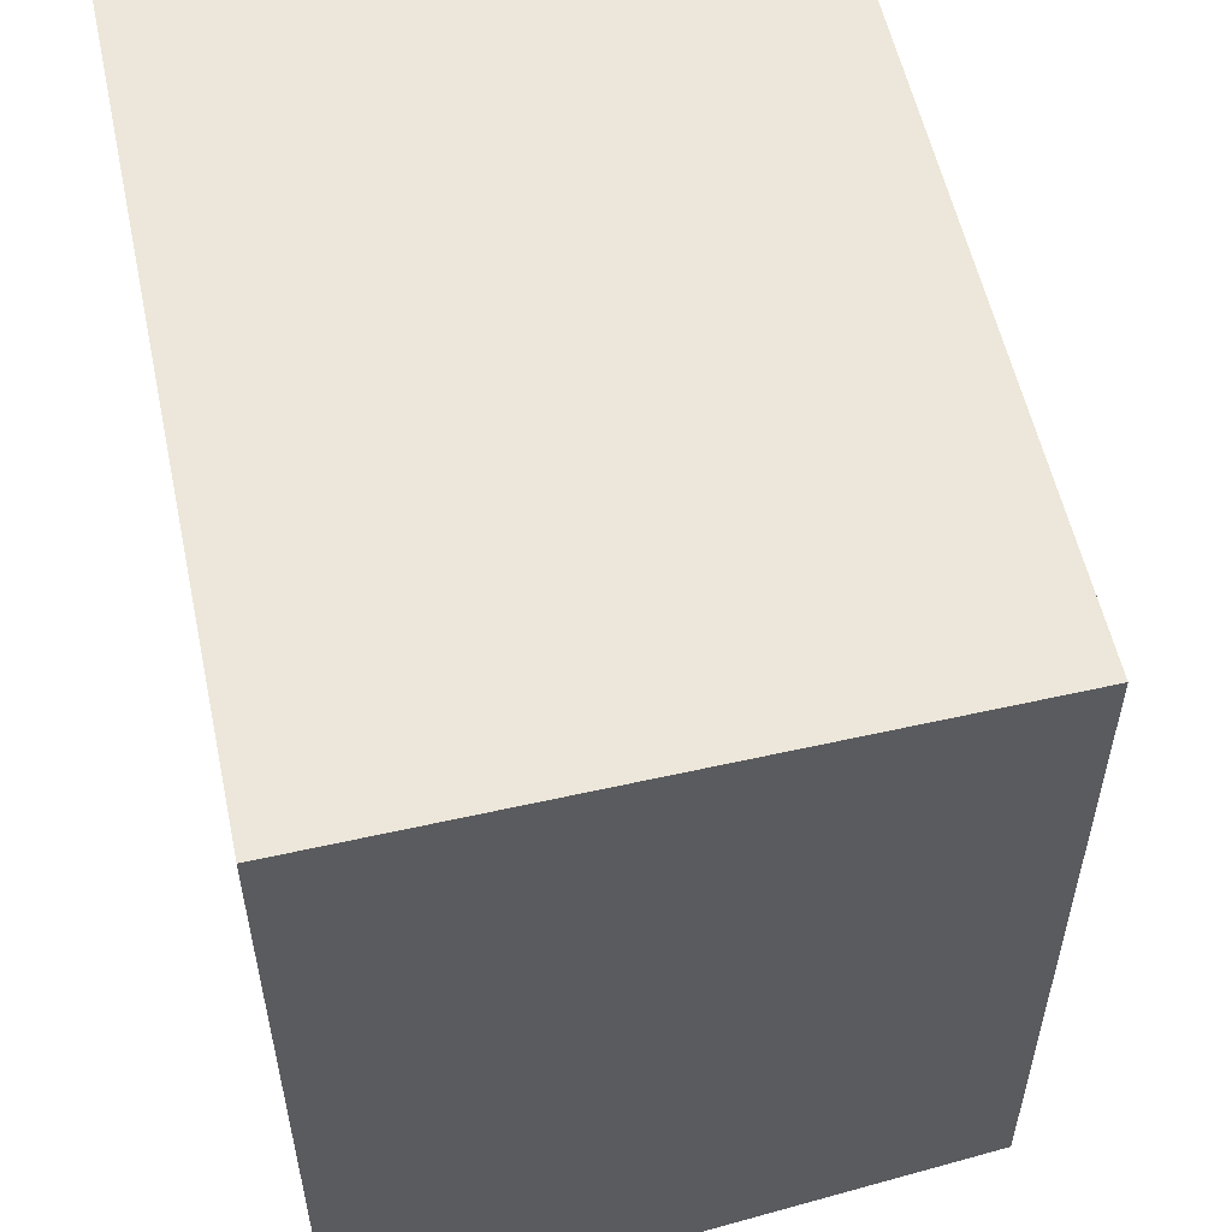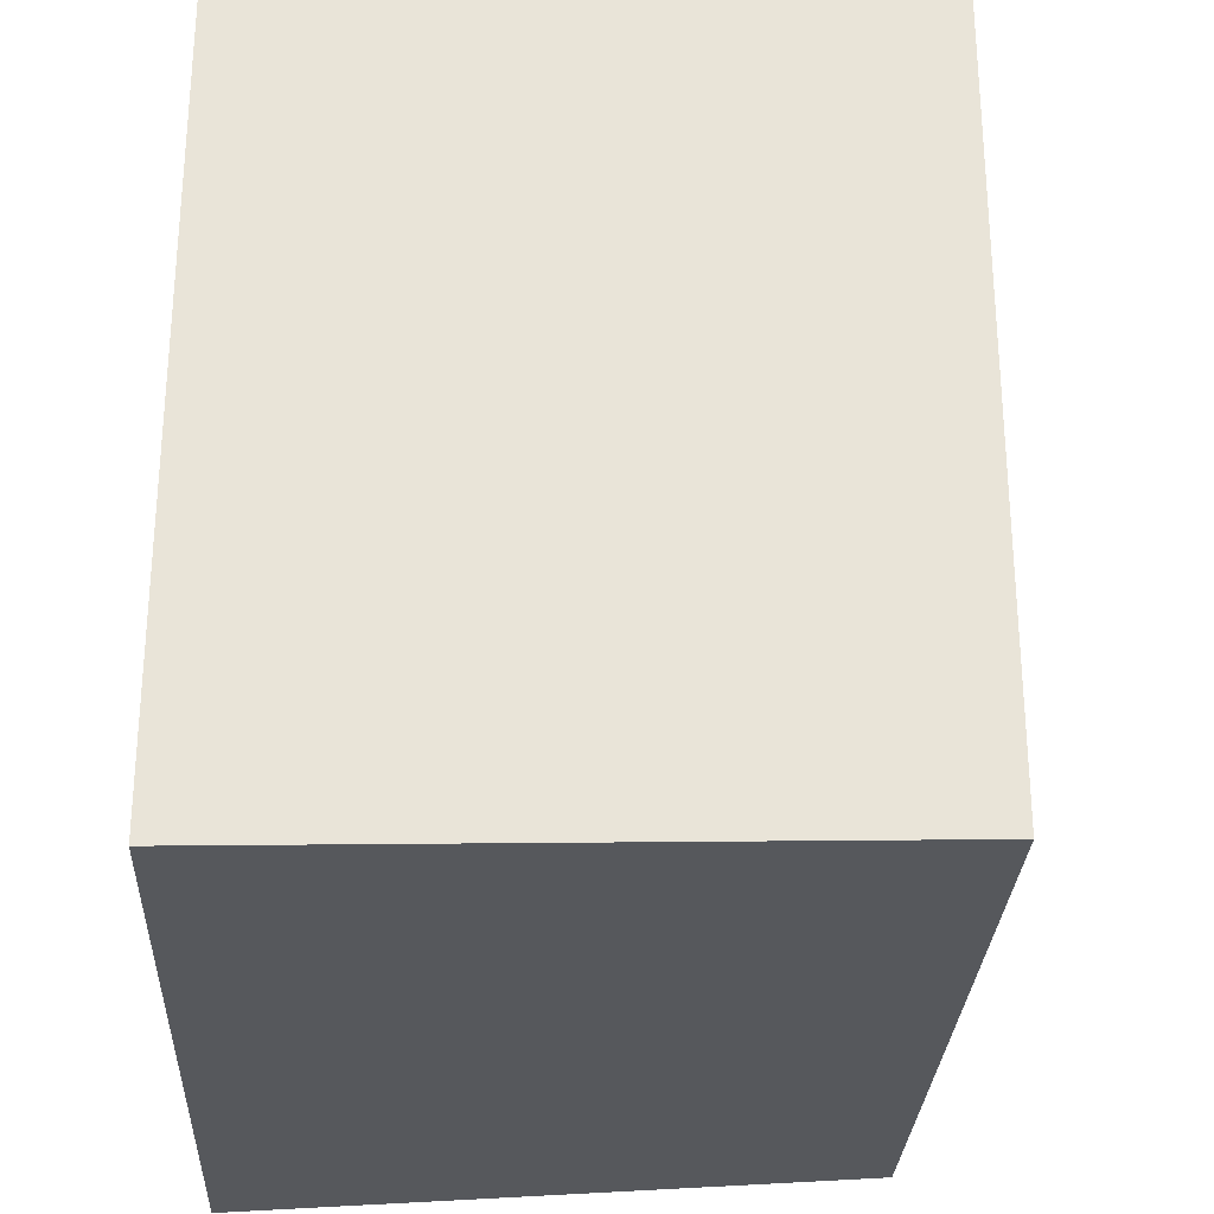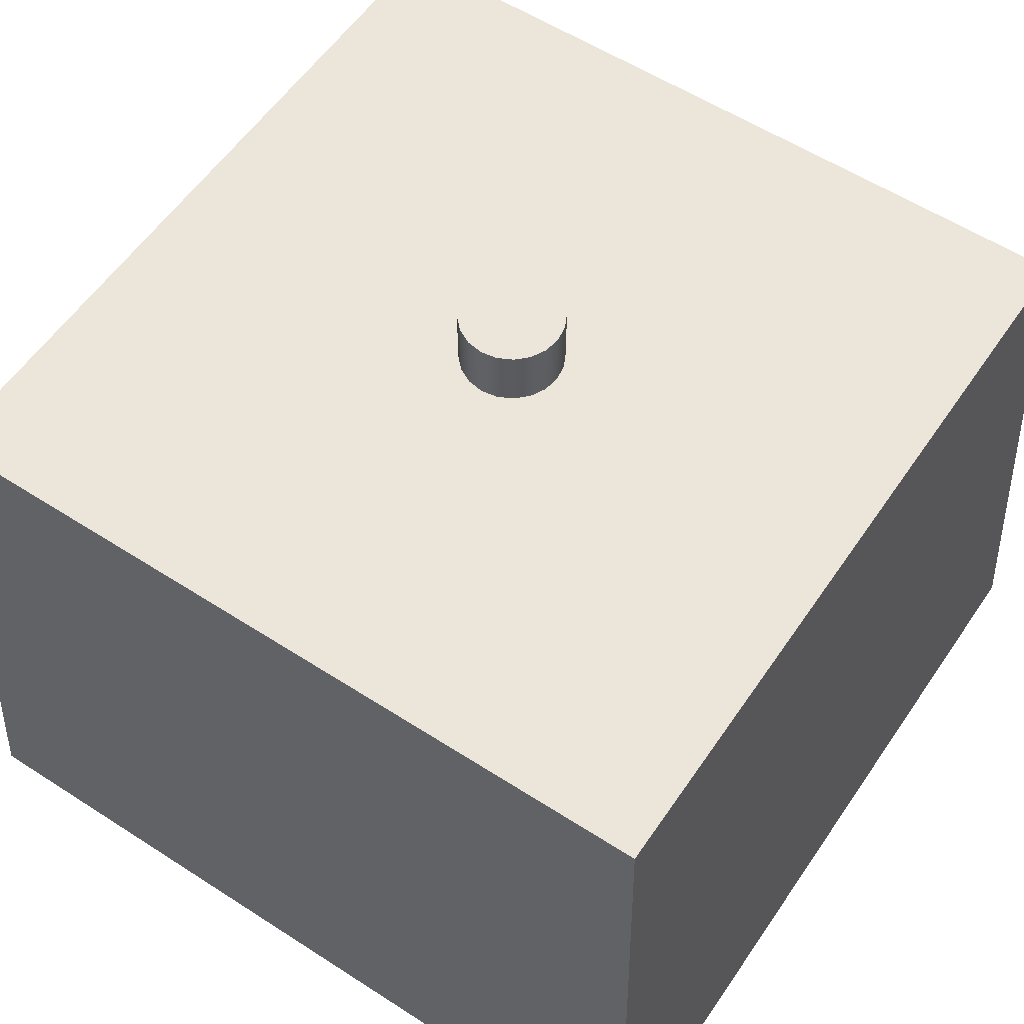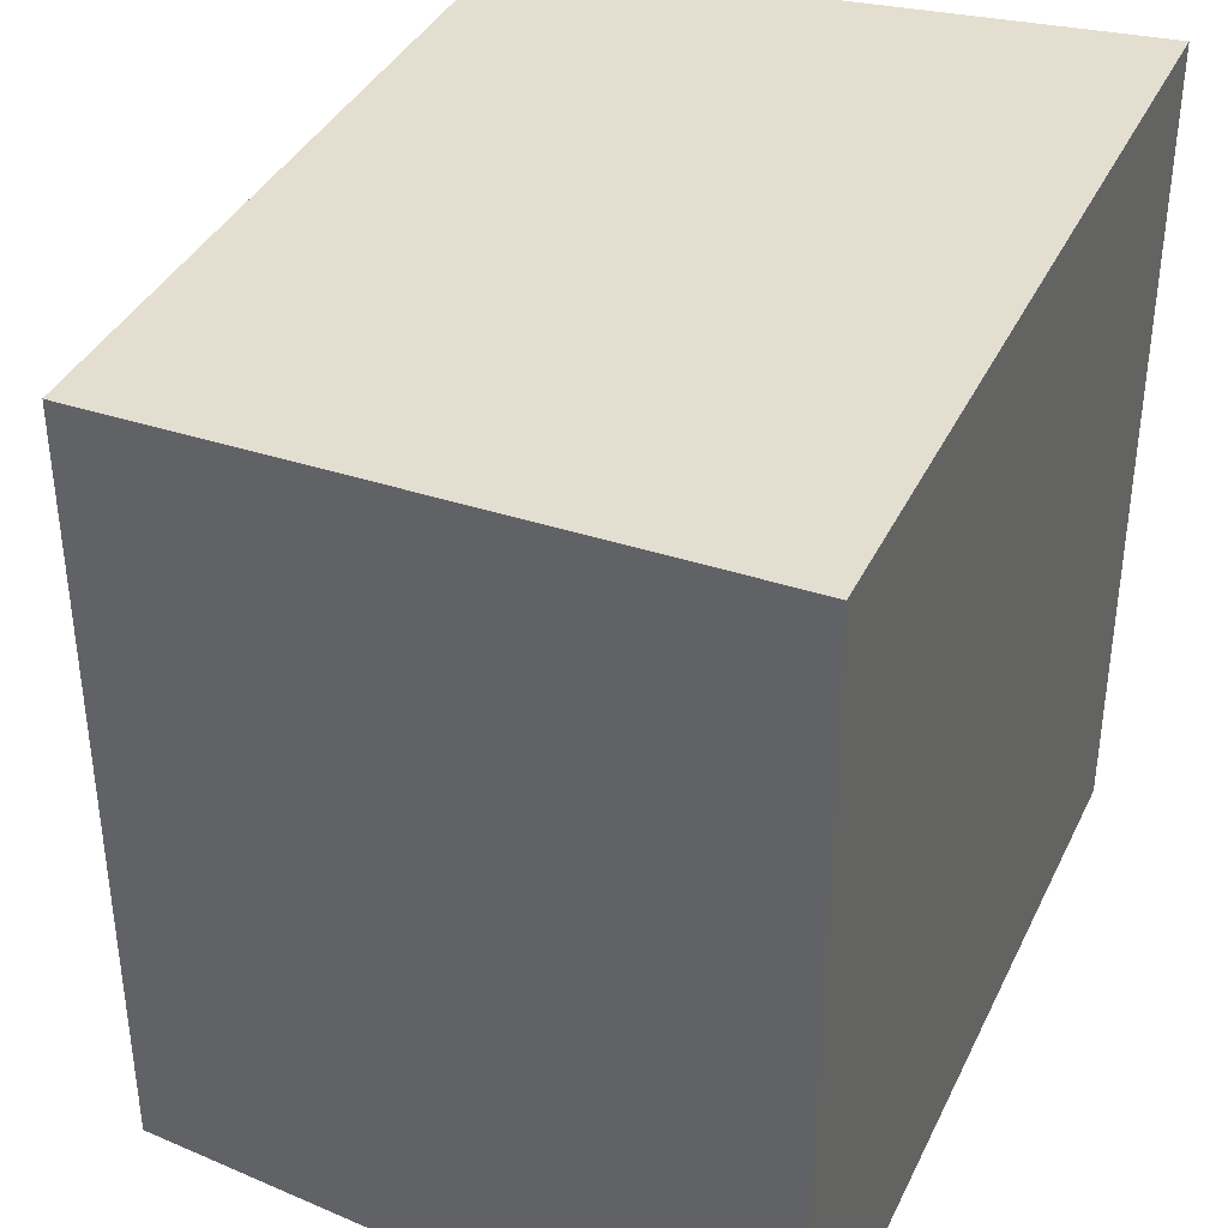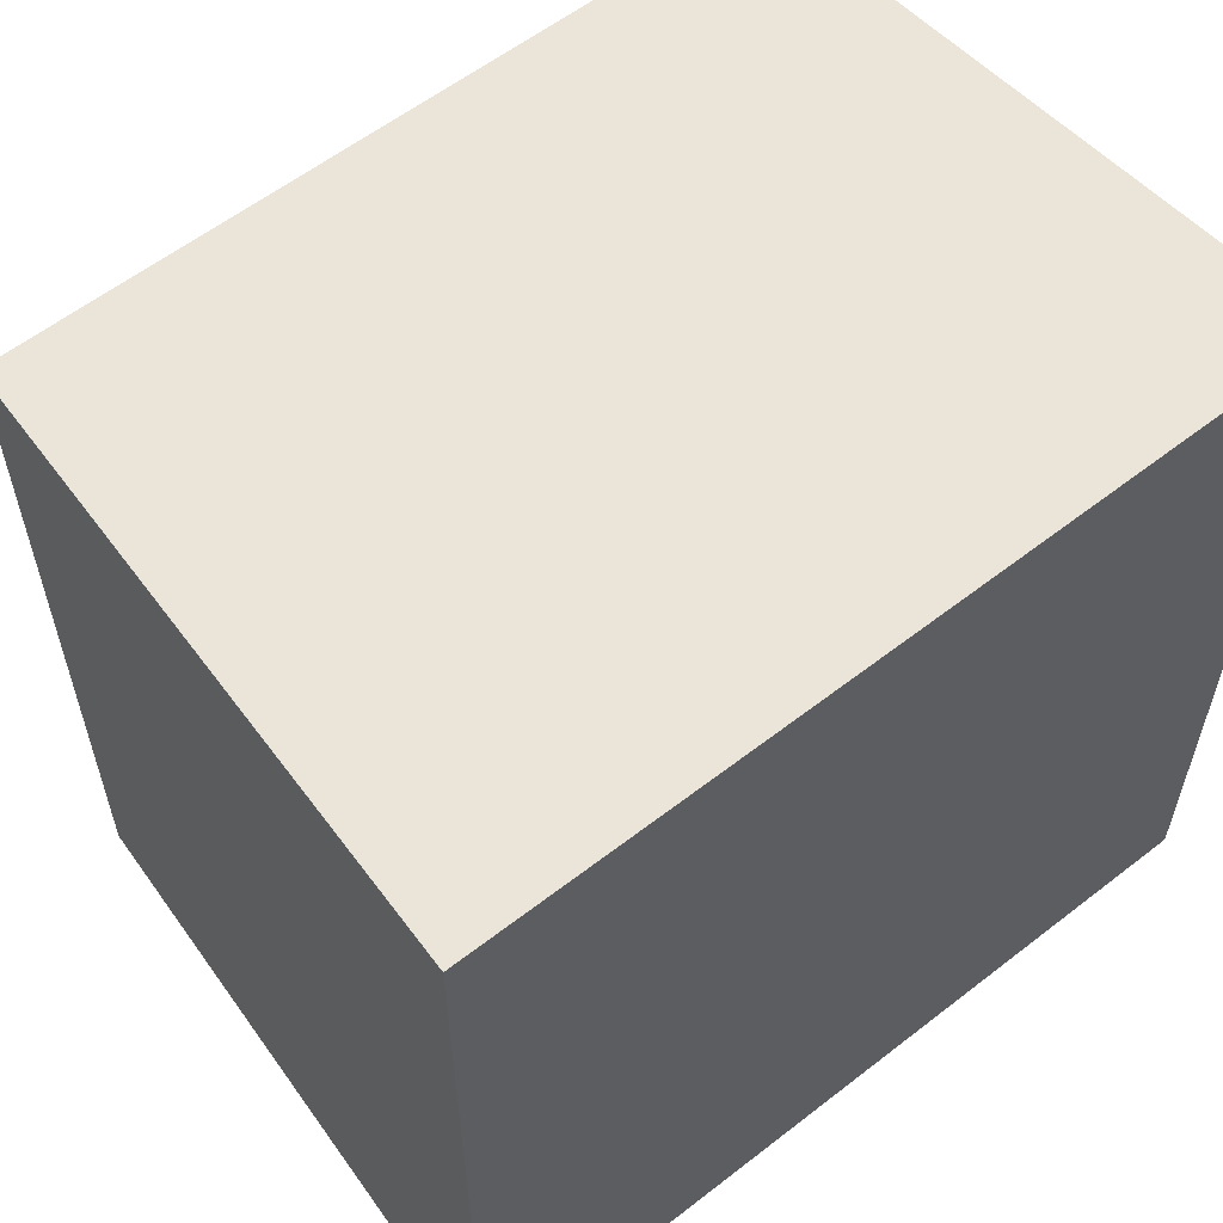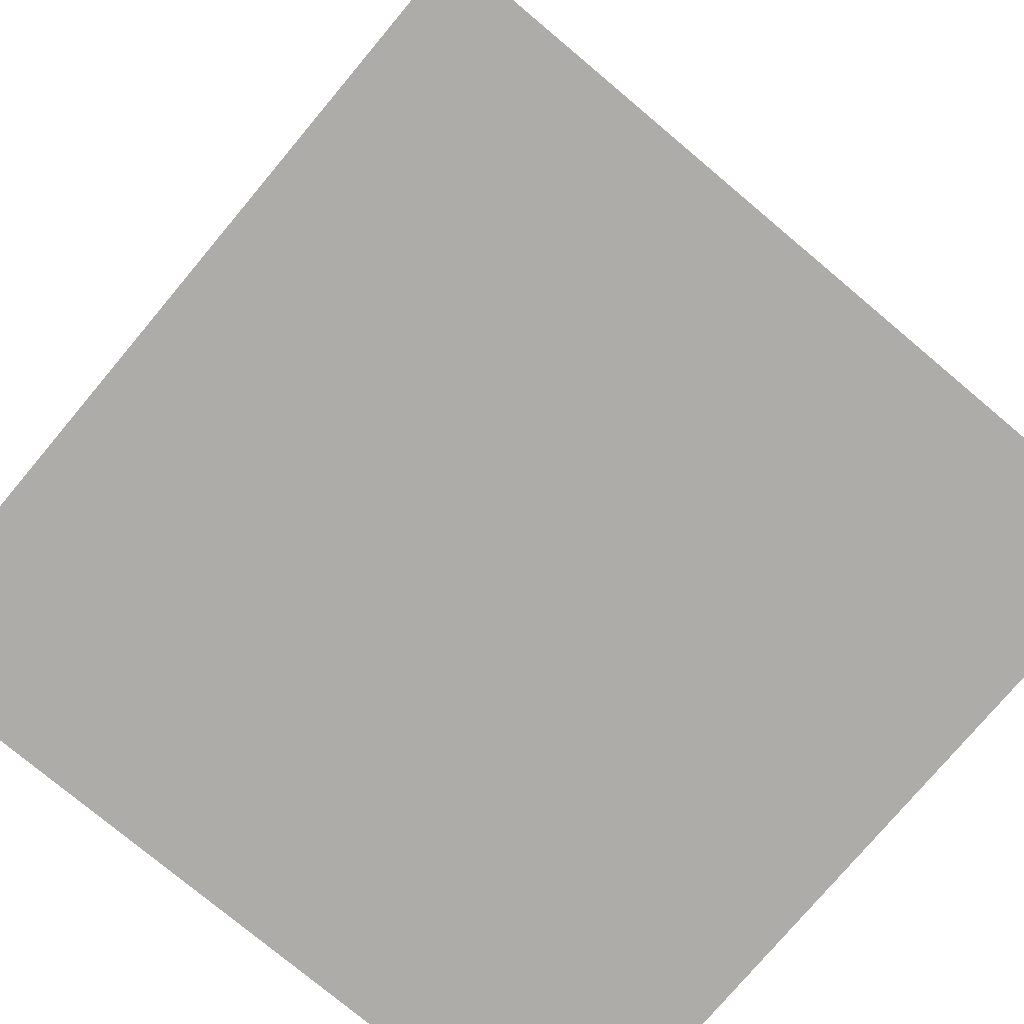
<metadata>
{"format":"obj","ext":"obj","renderer":"f3d","projection":"perspective","resolution":1024,"background":"white","views":[{"elev":55.8,"azim":77.9,"up":"+Z"},{"elev":-28.3,"azim":87.3,"up":"+Z"},{"elev":57.2,"azim":-146.1,"up":"+Y"},{"elev":38.0,"azim":-66.5,"up":"+Z"},{"elev":58.8,"azim":-38.7,"up":"+Z"},{"elev":-76.7,"azim":140.0,"up":"+Y"}]}
</metadata>
<code>
v 1.843 3 -1.843
v 1.843 3 1.843
v 2 0 2
v 2 0 -2
v -1.843 3 -1.843
v 1.843 3 -1.843
v 2 0 -2
v -2 0 -2
v -1.843 3 1.843
v -1.843 3 -1.843
v -2 0 -2
v -2 0 2
v 1.843 3 1.843
v -1.843 3 1.843
v -2 0 2
v 2 0 2
v 2 0 -2
v 2 0 2
v -2 0 2
v -2 0 -2
v 0.25 3 -3.062e-17
v 0.2378 3 0.07725
v 0.2023 3 0.1469
v 0.1469 3 0.2023
v 0.07725 3 0.2378
v -1.531e-17 3 0.25
v -0.07725 3 0.2378
v -0.1469 3 0.2023
v -0.2023 3 0.1469
v -0.2378 3 0.07725
v -0.25 3 0
v -0.2378 3 -0.07725
v -0.2023 3 -0.1469
v -0.1469 3 -0.2023
v -0.07725 3 -0.2378
v -1.531e-17 3 -0.25
v 0.07725 3 -0.2378
v 0.1469 3 -0.2023
v 0.2023 3 -0.1469
v 0.2378 3 -0.07725
v -1.843 3 1.843
v 1.843 3 1.843
v 1.843 3 -1.843
v -1.843 3 -1.843
v 0.25 3.3 -3.062e-17
v 0.2378 3.3 -0.07725
v 0.2023 3.3 -0.1469
v 0.1469 3.3 -0.2023
v 0.07725 3.3 -0.2378
v -1.531e-17 3.3 -0.25
v -0.07725 3.3 -0.2378
v -0.1469 3.3 -0.2023
v -0.2023 3.3 -0.1469
v -0.2378 3.3 -0.07725
v -0.25 3.3 0
v -0.2378 3.3 0.07725
v -0.2023 3.3 0.1469
v -0.1469 3.3 0.2023
v -0.07725 3.3 0.2378
v -1.531e-17 3.3 0.25
v 0.07725 3.3 0.2378
v 0.1469 3.3 0.2023
v 0.2023 3.3 0.1469
v 0.2378 3.3 0.07725
v 0.25 3.3 -3.062e-17
v 0.2378 3.3 0.07725
v 0.2023 3.3 0.1469
v 0.1469 3.3 0.2023
v 0.07725 3.3 0.2378
v -1.531e-17 3.3 0.25
v -0.07725 3.3 0.2378
v -0.1469 3.3 0.2023
v -0.2023 3.3 0.1469
v -0.2378 3.3 0.07725
v -0.25 3.3 0
v -0.2378 3.3 -0.07725
v -0.2023 3.3 -0.1469
v -0.1469 3.3 -0.2023
v -0.07725 3.3 -0.2378
v -1.531e-17 3.3 -0.25
v 0.07725 3.3 -0.2378
v 0.1469 3.3 -0.2023
v 0.2023 3.3 -0.1469
v 0.2378 3.3 -0.07725
v 0.25 3 -3.062e-17
v 0.2378 3 -0.07725
v 0.2023 3 -0.1469
v 0.1469 3 -0.2023
v 0.07725 3 -0.2378
v -1.531e-17 3 -0.25
v -0.07725 3 -0.2378
v -0.1469 3 -0.2023
v -0.2023 3 -0.1469
v -0.2378 3 -0.07725
v -0.25 3 0
v -0.2378 3 0.07725
v -0.2023 3 0.1469
v -0.1469 3 0.2023
v -0.07725 3 0.2378
v -1.531e-17 3 0.25
v 0.07725 3 0.2378
v 0.1469 3 0.2023
v 0.2023 3 0.1469
v 0.2378 3 0.07725
v 0.25 3 -3.062e-17
v 0.25 3.3 -3.062e-17
f 1 2 4
f 4 2 3
f 5 6 8
f 8 6 7
f 9 10 12
f 12 10 11
f 13 14 16
f 16 14 15
f 18 19 17
f 17 19 20
f 22 42 21
f 21 42 43
f 21 43 40
f 40 43 39
f 39 43 38
f 38 43 37
f 37 43 36
f 36 43 44
f 36 44 35
f 35 44 34
f 34 44 33
f 33 44 32
f 32 44 31
f 31 44 41
f 31 41 30
f 30 41 29
f 29 41 28
f 28 41 27
f 27 41 26
f 26 41 42
f 26 42 25
f 25 42 24
f 24 42 23
f 23 42 22
f 46 54 45
f 45 54 55
f 45 55 64
f 64 55 56
f 64 56 63
f 63 56 57
f 63 57 62
f 62 57 58
f 62 58 61
f 61 58 59
f 61 59 60
f 54 46 53
f 53 46 47
f 53 47 52
f 52 47 48
f 52 48 51
f 51 48 49
f 51 49 50
f 66 104 65
f 65 104 105
f 106 85 84
f 84 85 86
f 84 86 83
f 83 86 87
f 83 87 82
f 82 87 88
f 82 88 81
f 81 88 89
f 81 89 80
f 80 89 90
f 80 90 79
f 79 90 91
f 79 91 78
f 78 91 92
f 78 92 77
f 77 92 93
f 77 93 76
f 76 93 94
f 76 94 75
f 75 94 95
f 75 95 74
f 74 95 96
f 74 96 73
f 73 96 97
f 73 97 72
f 72 97 98
f 72 98 71
f 71 98 99
f 71 99 70
f 70 99 100
f 70 100 69
f 69 100 101
f 69 101 68
f 68 101 102
f 68 102 67
f 67 102 103
f 67 103 66
f 66 103 104

</code>
